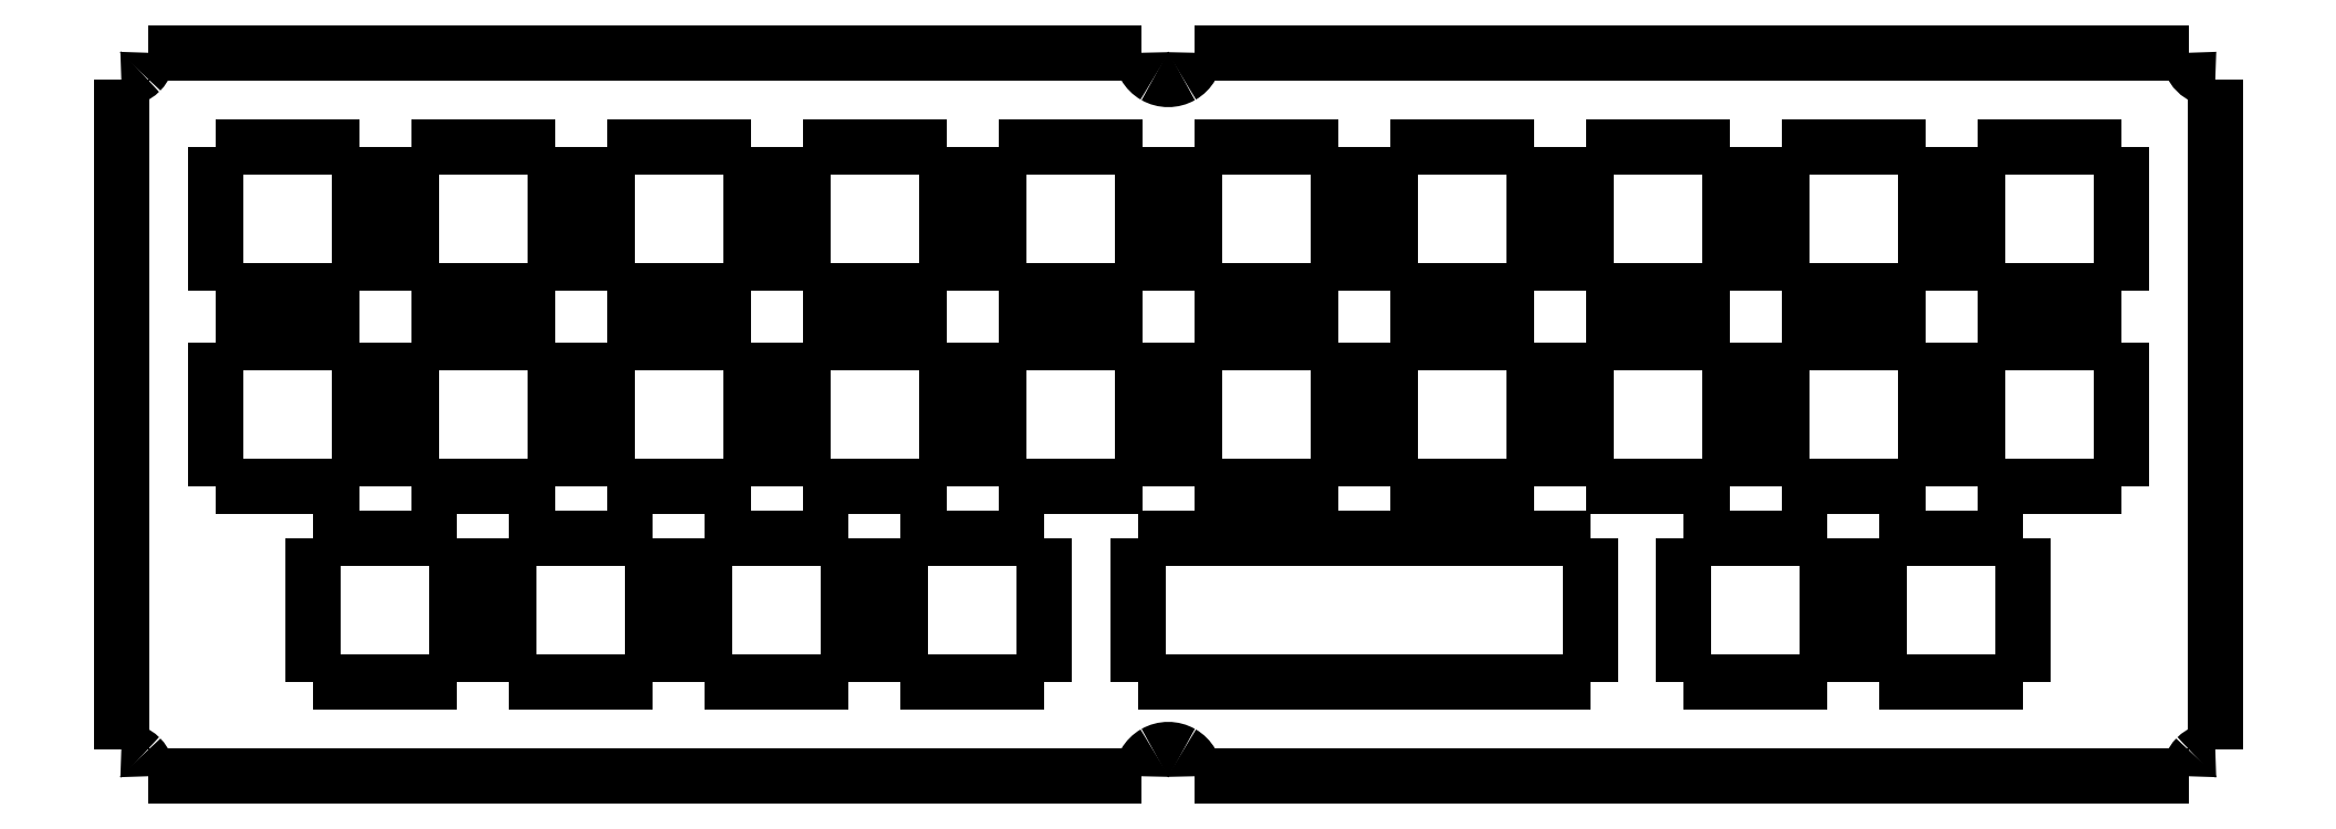
<metadata>
{"format":"dxf","ext":"dxf","renderer":"ezdxf+matplotlib","layout":"modelspace","background":"white","min_lineweight":24,"dpi":150}
</metadata>
<code>
0
SECTION
2
ENTITIES
0
LWPOLYLINE
8
0
90
2
70
0
10
37.78
20
-60.63
30
0
10
37.78
20
-46.63
30
0
0
LWPOLYLINE
8
0
90
2
70
0
10
51.78
20
-60.63
30
0
10
37.78
20
-60.63
30
0
0
LWPOLYLINE
8
0
90
2
70
0
10
51.78
20
-46.63
30
0
10
51.78
20
-60.63
30
0
0
LWPOLYLINE
8
0
90
2
70
0
10
37.78
20
-46.63
30
0
10
51.78
20
-46.63
30
0
0
LWPOLYLINE
8
0
90
2
70
0
10
171.1
20
-60.63
30
0
10
171.1
20
-46.63
30
0
0
LWPOLYLINE
8
0
90
2
70
0
10
185.1
20
-60.63
30
0
10
171.1
20
-60.63
30
0
0
LWPOLYLINE
8
0
90
2
70
0
10
185.1
20
-46.63
30
0
10
185.1
20
-60.63
30
0
0
LWPOLYLINE
8
0
90
2
70
0
10
171.1
20
-46.63
30
0
10
185.1
20
-46.63
30
0
0
LWPOLYLINE
8
0
90
2
70
0
10
56.83
20
-60.63
30
0
10
56.83
20
-46.63
30
0
0
LWPOLYLINE
8
0
90
2
70
0
10
70.83
20
-60.63
30
0
10
56.83
20
-60.63
30
0
0
LWPOLYLINE
8
0
90
2
70
0
10
70.83
20
-46.63
30
0
10
70.83
20
-60.63
30
0
0
LWPOLYLINE
8
0
90
2
70
0
10
56.83
20
-46.63
30
0
10
70.83
20
-46.63
30
0
0
LWPOLYLINE
8
0
90
2
70
0
10
47.3
20
-22.53
30
0
10
47.3
20
-8.528
30
0
0
LWPOLYLINE
8
0
90
2
70
0
10
61.31
20
-22.53
30
0
10
47.3
20
-22.53
30
0
0
LWPOLYLINE
8
0
90
2
70
0
10
61.31
20
-8.528
30
0
10
61.31
20
-22.53
30
0
0
LWPOLYLINE
8
0
90
2
70
0
10
47.3
20
-8.528
30
0
10
61.31
20
-8.528
30
0
0
LWPOLYLINE
8
0
90
2
70
0
10
152.1
20
-60.63
30
0
10
152.1
20
-46.63
30
0
0
LWPOLYLINE
8
0
90
2
70
0
10
166.1
20
-60.63
30
0
10
152.1
20
-60.63
30
0
0
LWPOLYLINE
8
0
90
2
70
0
10
166.1
20
-46.63
30
0
10
166.1
20
-60.63
30
0
0
LWPOLYLINE
8
0
90
2
70
0
10
152.1
20
-46.63
30
0
10
166.1
20
-46.63
30
0
0
LWPOLYLINE
8
0
90
2
70
0
10
28.25
20
-22.53
30
0
10
28.25
20
-8.528
30
0
0
LWPOLYLINE
8
0
90
2
70
0
10
42.26
20
-22.53
30
0
10
28.25
20
-22.53
30
0
0
LWPOLYLINE
8
0
90
2
70
0
10
42.26
20
-8.528
30
0
10
42.26
20
-22.53
30
0
0
LWPOLYLINE
8
0
90
2
70
0
10
28.25
20
-8.528
30
0
10
42.26
20
-8.528
30
0
0
LWPOLYLINE
8
0
90
2
70
0
10
142.6
20
-22.53
30
0
10
142.6
20
-8.528
30
0
0
LWPOLYLINE
8
0
90
2
70
0
10
156.6
20
-22.53
30
0
10
142.6
20
-22.53
30
0
0
LWPOLYLINE
8
0
90
2
70
0
10
156.6
20
-8.528
30
0
10
156.6
20
-22.53
30
0
0
LWPOLYLINE
8
0
90
2
70
0
10
142.6
20
-8.528
30
0
10
156.6
20
-8.528
30
0
0
LWPOLYLINE
8
0
90
2
70
0
10
9.205
20
-22.53
30
0
10
9.205
20
-8.528
30
0
0
LWPOLYLINE
8
0
90
2
70
0
10
23.21
20
-22.53
30
0
10
9.205
20
-22.53
30
0
0
LWPOLYLINE
8
0
90
2
70
0
10
23.21
20
-8.528
30
0
10
23.21
20
-22.53
30
0
0
LWPOLYLINE
8
0
90
2
70
0
10
9.205
20
-8.528
30
0
10
23.21
20
-8.528
30
0
0
LWPOLYLINE
8
0
90
2
70
0
10
85.4
20
-41.58
30
0
10
85.4
20
-27.58
30
0
0
LWPOLYLINE
8
0
90
2
70
0
10
99.41
20
-41.58
30
0
10
85.4
20
-41.58
30
0
0
LWPOLYLINE
8
0
90
2
70
0
10
99.41
20
-27.58
30
0
10
99.41
20
-41.58
30
0
0
LWPOLYLINE
8
0
90
2
70
0
10
85.4
20
-27.58
30
0
10
99.41
20
-27.58
30
0
0
LWPOLYLINE
8
0
90
2
70
0
10
9.205
20
-41.58
30
0
10
9.205
20
-27.58
30
0
0
LWPOLYLINE
8
0
90
2
70
0
10
23.21
20
-41.58
30
0
10
9.205
20
-41.58
30
0
0
LWPOLYLINE
8
0
90
2
70
0
10
23.21
20
-27.58
30
0
10
23.21
20
-41.58
30
0
0
LWPOLYLINE
8
0
90
2
70
0
10
9.205
20
-27.58
30
0
10
23.21
20
-27.58
30
0
0
LWPOLYLINE
8
0
90
2
70
0
10
28.25
20
-41.58
30
0
10
28.25
20
-27.58
30
0
0
LWPOLYLINE
8
0
90
2
70
0
10
42.26
20
-41.58
30
0
10
28.25
20
-41.58
30
0
0
LWPOLYLINE
8
0
90
2
70
0
10
42.26
20
-27.58
30
0
10
42.26
20
-41.58
30
0
0
LWPOLYLINE
8
0
90
2
70
0
10
28.25
20
-27.58
30
0
10
42.26
20
-27.58
30
0
0
LWPOLYLINE
8
0
90
2
70
0
10
104.5
20
-22.53
30
0
10
104.5
20
-8.528
30
0
0
LWPOLYLINE
8
0
90
2
70
0
10
118.5
20
-22.53
30
0
10
104.5
20
-22.53
30
0
0
LWPOLYLINE
8
0
90
2
70
0
10
118.5
20
-8.528
30
0
10
118.5
20
-22.53
30
0
0
LWPOLYLINE
8
0
90
2
70
0
10
104.5
20
-8.528
30
0
10
118.5
20
-8.528
30
0
0
LWPOLYLINE
8
0
90
2
70
0
10
85.4
20
-22.53
30
0
10
85.4
20
-8.528
30
0
0
LWPOLYLINE
8
0
90
2
70
0
10
99.41
20
-22.53
30
0
10
85.4
20
-22.53
30
0
0
LWPOLYLINE
8
0
90
2
70
0
10
99.41
20
-8.528
30
0
10
99.41
20
-22.53
30
0
0
LWPOLYLINE
8
0
90
2
70
0
10
85.4
20
-8.528
30
0
10
99.41
20
-8.528
30
0
0
LWPOLYLINE
8
0
90
2
70
0
10
66.35
20
-22.53
30
0
10
66.35
20
-8.528
30
0
0
LWPOLYLINE
8
0
90
2
70
0
10
80.36
20
-22.53
30
0
10
66.35
20
-22.53
30
0
0
LWPOLYLINE
8
0
90
2
70
0
10
80.36
20
-8.528
30
0
10
80.36
20
-22.53
30
0
0
LWPOLYLINE
8
0
90
2
70
0
10
66.35
20
-8.528
30
0
10
80.36
20
-8.528
30
0
0
LWPOLYLINE
8
0
90
2
70
0
10
75.88
20
-60.63
30
0
10
75.88
20
-46.63
30
0
0
LWPOLYLINE
8
0
90
2
70
0
10
89.88
20
-60.63
30
0
10
75.88
20
-60.63
30
0
0
LWPOLYLINE
8
0
90
2
70
0
10
89.88
20
-46.63
30
0
10
89.88
20
-60.63
30
0
0
LWPOLYLINE
8
0
90
2
70
0
10
75.88
20
-46.63
30
0
10
89.88
20
-46.63
30
0
0
LWPOLYLINE
8
0
90
2
70
0
10
47.3
20
-41.58
30
0
10
47.3
20
-27.58
30
0
0
LWPOLYLINE
8
0
90
2
70
0
10
61.31
20
-41.58
30
0
10
47.3
20
-41.58
30
0
0
LWPOLYLINE
8
0
90
2
70
0
10
61.31
20
-27.58
30
0
10
61.31
20
-41.58
30
0
0
LWPOLYLINE
8
0
90
2
70
0
10
47.3
20
-27.58
30
0
10
61.31
20
-27.58
30
0
0
LWPOLYLINE
8
0
90
2
70
0
10
18.73
20
-60.63
30
0
10
18.73
20
-46.63
30
0
0
LWPOLYLINE
8
0
90
2
70
0
10
32.73
20
-60.63
30
0
10
18.73
20
-60.63
30
0
0
LWPOLYLINE
8
0
90
2
70
0
10
32.73
20
-46.63
30
0
10
32.73
20
-60.63
30
0
0
LWPOLYLINE
8
0
90
2
70
0
10
18.73
20
-46.63
30
0
10
32.73
20
-46.63
30
0
0
LWPOLYLINE
8
0
90
2
70
0
10
104.5
20
-41.58
30
0
10
104.5
20
-27.58
30
0
0
LWPOLYLINE
8
0
90
2
70
0
10
118.5
20
-41.58
30
0
10
104.5
20
-41.58
30
0
0
LWPOLYLINE
8
0
90
2
70
0
10
118.5
20
-27.58
30
0
10
118.5
20
-41.58
30
0
0
LWPOLYLINE
8
0
90
2
70
0
10
104.5
20
-27.58
30
0
10
118.5
20
-27.58
30
0
0
LWPOLYLINE
8
0
90
2
70
0
10
123.5
20
-22.53
30
0
10
123.5
20
-8.528
30
0
0
LWPOLYLINE
8
0
90
2
70
0
10
137.5
20
-22.53
30
0
10
123.5
20
-22.53
30
0
0
LWPOLYLINE
8
0
90
2
70
0
10
137.5
20
-8.528
30
0
10
137.5
20
-22.53
30
0
0
LWPOLYLINE
8
0
90
2
70
0
10
123.5
20
-8.528
30
0
10
137.5
20
-8.528
30
0
0
LWPOLYLINE
8
0
90
2
70
0
10
123.5
20
-41.58
30
0
10
123.5
20
-27.58
30
0
0
LWPOLYLINE
8
0
90
2
70
0
10
137.5
20
-41.58
30
0
10
123.5
20
-41.58
30
0
0
LWPOLYLINE
8
0
90
2
70
0
10
137.5
20
-27.58
30
0
10
137.5
20
-41.58
30
0
0
LWPOLYLINE
8
0
90
2
70
0
10
123.5
20
-27.58
30
0
10
137.5
20
-27.58
30
0
0
LWPOLYLINE
8
0
90
2
70
0
10
180.7
20
-41.58
30
0
10
180.7
20
-27.58
30
0
0
LWPOLYLINE
8
0
90
2
70
0
10
194.7
20
-41.58
30
0
10
180.7
20
-41.58
30
0
0
LWPOLYLINE
8
0
90
2
70
0
10
194.7
20
-27.58
30
0
10
194.7
20
-41.58
30
0
0
LWPOLYLINE
8
0
90
2
70
0
10
180.7
20
-27.58
30
0
10
194.7
20
-27.58
30
0
0
LWPOLYLINE
8
0
90
2
70
0
10
180.7
20
-22.53
30
0
10
180.7
20
-8.528
30
0
0
LWPOLYLINE
8
0
90
2
70
0
10
194.7
20
-22.53
30
0
10
180.7
20
-22.53
30
0
0
LWPOLYLINE
8
0
90
2
70
0
10
194.7
20
-8.528
30
0
10
194.7
20
-22.53
30
0
0
LWPOLYLINE
8
0
90
2
70
0
10
180.7
20
-8.528
30
0
10
194.7
20
-8.528
30
0
0
LWPOLYLINE
8
0
90
2
70
0
10
161.6
20
-22.53
30
0
10
161.6
20
-8.528
30
0
0
LWPOLYLINE
8
0
90
2
70
0
10
175.6
20
-22.53
30
0
10
161.6
20
-22.53
30
0
0
LWPOLYLINE
8
0
90
2
70
0
10
175.6
20
-8.528
30
0
10
175.6
20
-22.53
30
0
0
LWPOLYLINE
8
0
90
2
70
0
10
161.6
20
-8.528
30
0
10
175.6
20
-8.528
30
0
0
LWPOLYLINE
8
0
90
2
70
0
10
161.6
20
-41.58
30
0
10
161.6
20
-27.58
30
0
0
LWPOLYLINE
8
0
90
2
70
0
10
175.6
20
-41.58
30
0
10
161.6
20
-41.58
30
0
0
LWPOLYLINE
8
0
90
2
70
0
10
175.6
20
-27.58
30
0
10
175.6
20
-41.58
30
0
0
LWPOLYLINE
8
0
90
2
70
0
10
161.6
20
-27.58
30
0
10
175.6
20
-27.58
30
0
0
LWPOLYLINE
8
0
90
2
70
0
10
142.6
20
-41.58
30
0
10
142.6
20
-27.58
30
0
0
LWPOLYLINE
8
0
90
2
70
0
10
156.6
20
-41.58
30
0
10
142.6
20
-41.58
30
0
0
LWPOLYLINE
8
0
90
2
70
0
10
156.6
20
-27.58
30
0
10
156.6
20
-41.58
30
0
0
LWPOLYLINE
8
0
90
2
70
0
10
142.6
20
-27.58
30
0
10
156.6
20
-27.58
30
0
0
LWPOLYLINE
8
0
90
2
70
0
10
66.35
20
-41.58
30
0
10
66.35
20
-27.58
30
0
0
LWPOLYLINE
8
0
90
2
70
0
10
80.36
20
-41.58
30
0
10
66.35
20
-41.58
30
0
0
LWPOLYLINE
8
0
90
2
70
0
10
80.36
20
-27.58
30
0
10
80.36
20
-41.58
30
0
0
LWPOLYLINE
8
0
90
2
70
0
10
66.35
20
-27.58
30
0
10
80.36
20
-27.58
30
0
0
LWPOLYLINE
8
0
90
2
70
0
10
143
20
-60.63
30
0
10
128
20
-60.63
30
0
0
LWPOLYLINE
8
0
90
2
70
0
10
143
20
-46.63
30
0
10
143
20
-60.63
30
0
0
LWPOLYLINE
8
0
90
2
70
0
10
128
20
-46.63
30
0
10
143
20
-46.63
30
0
0
LWPOLYLINE
8
0
90
2
70
0
10
98.98
20
-60.63
30
0
10
114
20
-60.63
30
0
0
LWPOLYLINE
8
0
90
2
70
0
10
98.98
20
-46.63
30
0
10
98.98
20
-60.63
30
0
0
LWPOLYLINE
8
0
90
2
70
0
10
114
20
-46.63
30
0
10
98.98
20
-46.63
30
0
0
LWPOLYLINE
8
0
90
2
70
0
10
128
20
-60.63
30
0
10
114
20
-60.63
30
0
0
LWPOLYLINE
8
0
90
2
70
0
10
114
20
-46.63
30
0
10
128
20
-46.63
30
0
0
LWPOLYLINE
8
0
90
2
70
0
10
99.33
20
0.654
30
0
10
2.621
20
0.654
30
0
0
LWPOLYLINE
8
0
90
2
70
0
10
203.8
20
-67.21
30
0
10
203.8
20
-1.944
30
0
0
LWPOLYLINE
8
0
90
2
70
0
10
0.02286
20
-1.944
30
0
10
0.02286
20
-67.21
30
0
0
LWPOLYLINE
8
0
90
2
70
0
10
104.5
20
-69.81
30
0
10
201.2
20
-69.81
30
0
0
LWPOLYLINE
8
0
90
2
70
0
10
201.2
20
0.654
30
0
10
104.5
20
0.654
30
0
0
SPLINE
8
0
70
8
71
3
72
8
73
4
74
0
40
0
40
0
40
0
40
0
40
1
40
1
40
1
40
1
10
104.5
20
-69.81
30
0
10
104.5
20
-68.88
30
0
10
104
20
-68.02
30
0
10
103.2
20
-67.56
30
0
0
SPLINE
8
0
70
8
71
3
72
8
73
4
74
0
40
0
40
0
40
0
40
0
40
1
40
1
40
1
40
1
10
103.2
20
-67.56
30
0
10
102.4
20
-67.1
30
0
10
101.4
20
-67.1
30
0
10
100.6
20
-67.56
30
0
0
SPLINE
8
0
70
8
71
3
72
8
73
4
74
0
40
0
40
0
40
0
40
0
40
1
40
1
40
1
40
1
10
100.6
20
-67.56
30
0
10
99.82
20
-68.02
30
0
10
99.33
20
-68.88
30
0
10
99.33
20
-69.81
30
0
0
SPLINE
8
0
70
8
71
3
72
8
73
4
74
0
40
0
40
0
40
0
40
0
40
1
40
1
40
1
40
1
10
203.8
20
-67.21
30
0
10
203.1
20
-67.21
30
0
10
202.5
20
-67.49
30
0
10
202
20
-67.97
30
0
0
SPLINE
8
0
70
8
71
3
72
8
73
4
74
0
40
0
40
0
40
0
40
0
40
1
40
1
40
1
40
1
10
202
20
-67.97
30
0
10
201.5
20
-68.46
30
0
10
201.2
20
-69.12
30
0
10
201.2
20
-69.81
30
0
0
SPLINE
8
0
70
8
71
3
72
8
73
4
74
0
40
0
40
0
40
0
40
0
40
1
40
1
40
1
40
1
10
201.2
20
0.6519
30
0
10
201.2
20
-0.7829
30
0
10
202.4
20
-1.946
30
0
10
203.8
20
-1.946
30
0
0
SPLINE
8
0
70
8
71
3
72
8
73
4
74
0
40
0
40
0
40
0
40
0
40
1
40
1
40
1
40
1
10
0.025
20
-1.946
30
0
10
0.714
20
-1.946
30
0
10
1.375
20
-1.672
30
0
10
1.862
20
-1.185
30
0
0
SPLINE
8
0
70
8
71
3
72
8
73
4
74
0
40
0
40
0
40
0
40
0
40
1
40
1
40
1
40
1
10
1.862
20
-1.185
30
0
10
2.349
20
-0.698
30
0
10
2.623
20
-0.03714
30
0
10
2.623
20
0.6519
30
0
0
SPLINE
8
0
70
8
71
3
72
8
73
4
74
0
40
0
40
0
40
0
40
0
40
1
40
1
40
1
40
1
10
99.33
20
0.6519
30
0
10
99.33
20
-0.277
30
0
10
99.82
20
-1.135
30
0
10
100.6
20
-1.6
30
0
0
SPLINE
8
0
70
8
71
3
72
8
73
4
74
0
40
0
40
0
40
0
40
0
40
1
40
1
40
1
40
1
10
100.6
20
-1.6
30
0
10
101.4
20
-2.064
30
0
10
102.4
20
-2.064
30
0
10
103.2
20
-1.6
30
0
0
SPLINE
8
0
70
8
71
3
72
8
73
4
74
0
40
0
40
0
40
0
40
0
40
1
40
1
40
1
40
1
10
103.2
20
-1.6
30
0
10
104
20
-1.135
30
0
10
104.5
20
-0.277
30
0
10
104.5
20
0.6519
30
0
0
SPLINE
8
0
70
8
71
3
72
8
73
4
74
0
40
0
40
0
40
0
40
0
40
1
40
1
40
1
40
1
10
2.623
20
-69.81
30
0
10
2.623
20
-69.12
30
0
10
2.349
20
-68.46
30
0
10
1.862
20
-67.97
30
0
0
SPLINE
8
0
70
8
71
3
72
8
73
4
74
0
40
0
40
0
40
0
40
0
40
1
40
1
40
1
40
1
10
1.862
20
-67.97
30
0
10
1.375
20
-67.49
30
0
10
0.7141
20
-67.21
30
0
10
0.025
20
-67.21
30
0
0
LWPOLYLINE
8
0
90
2
70
0
10
2.621
20
-69.81
30
0
10
99.33
20
-69.81
30
0
0
ENDSEC
0
EOF

</code>
